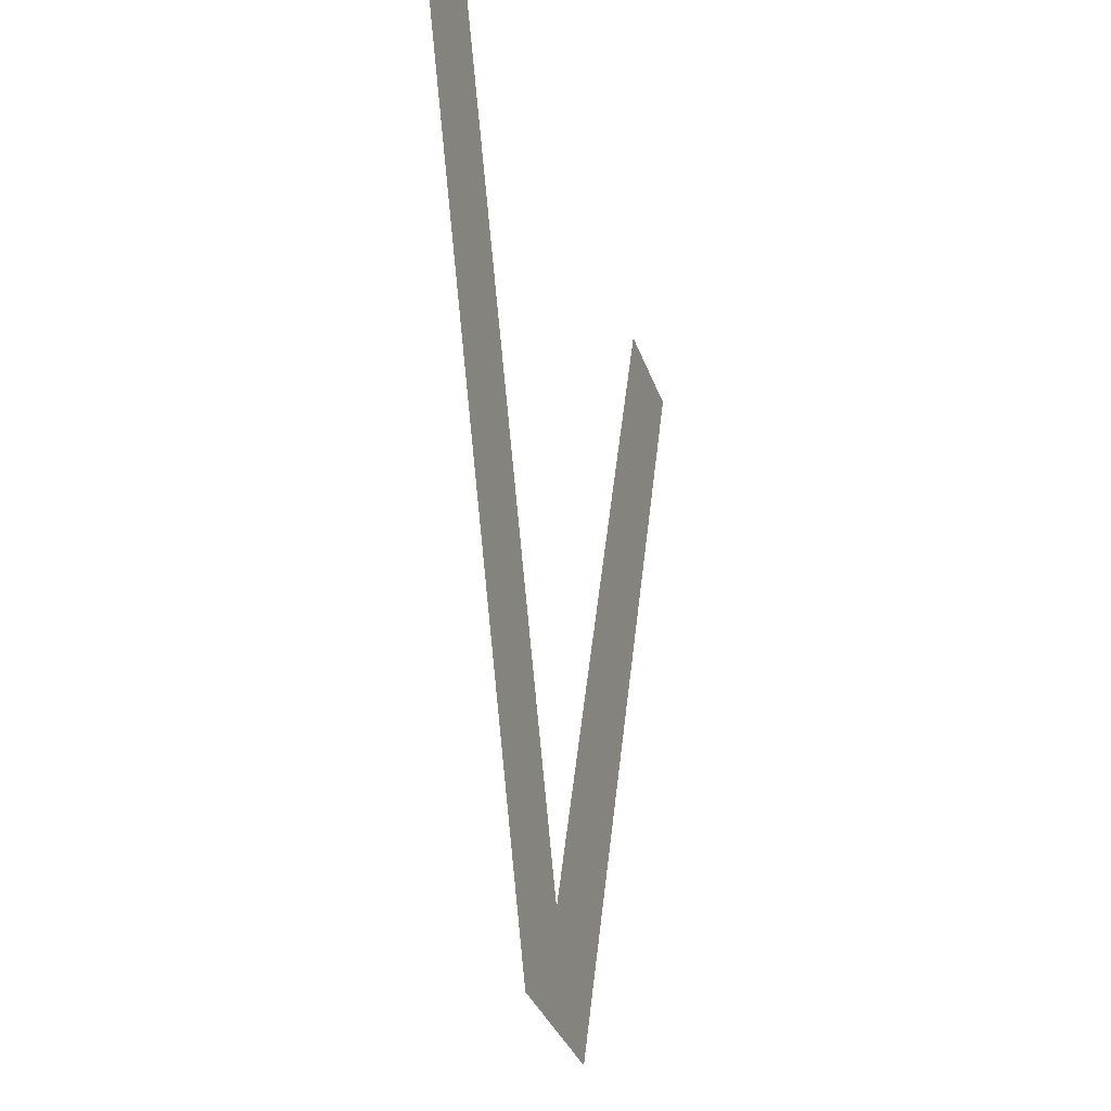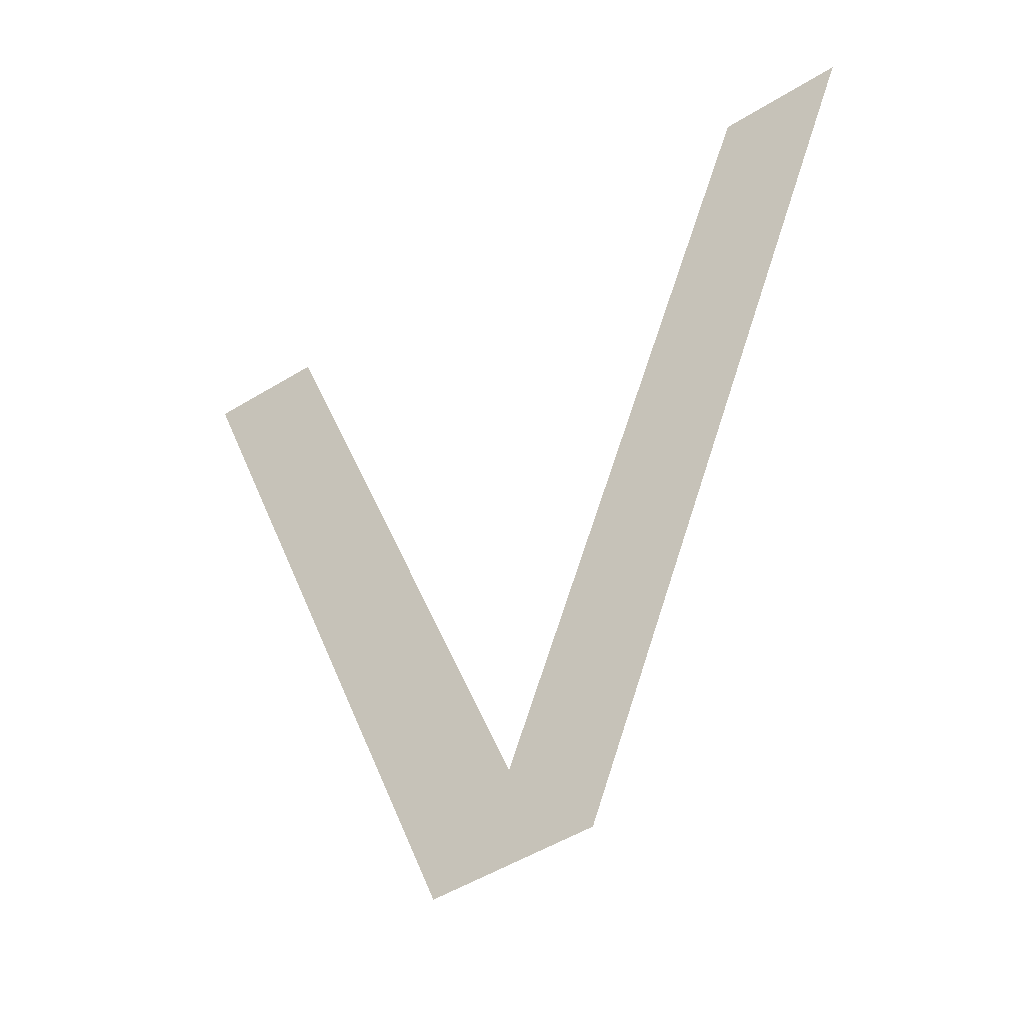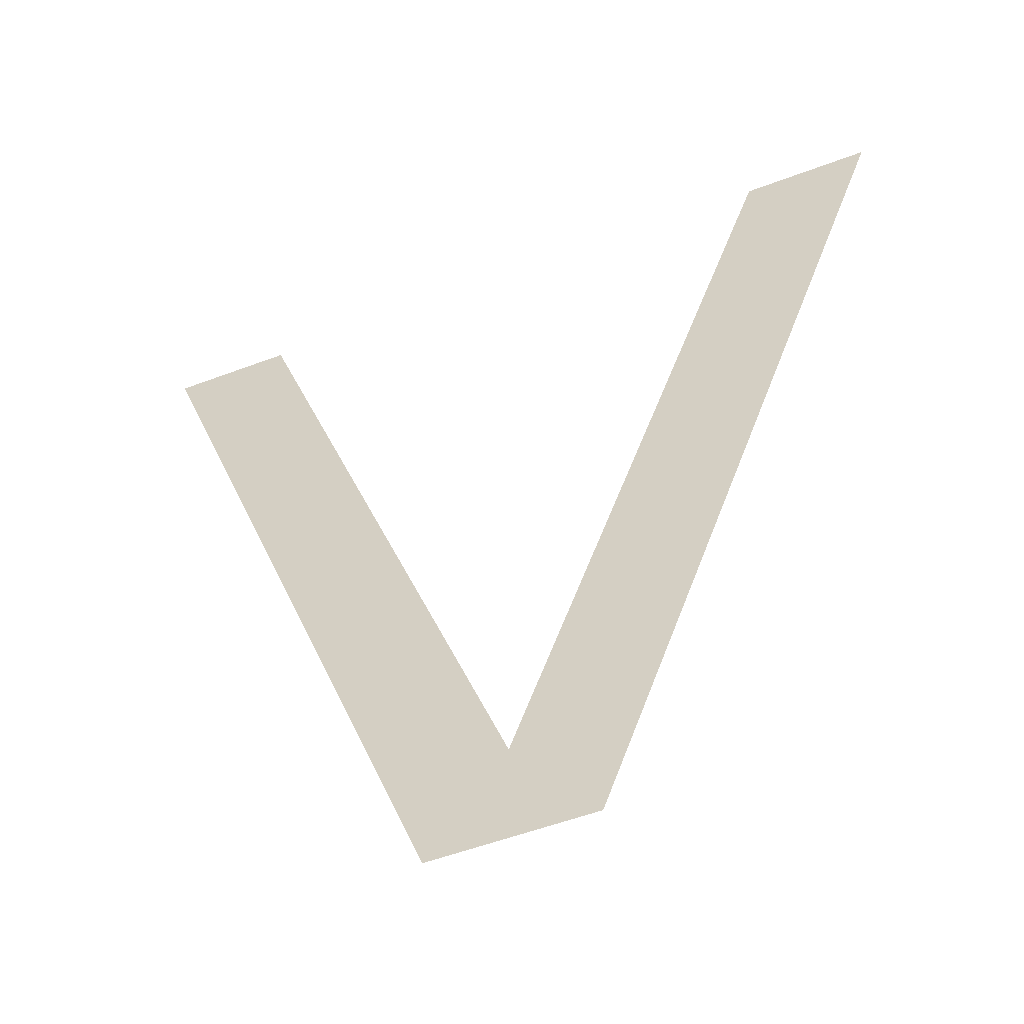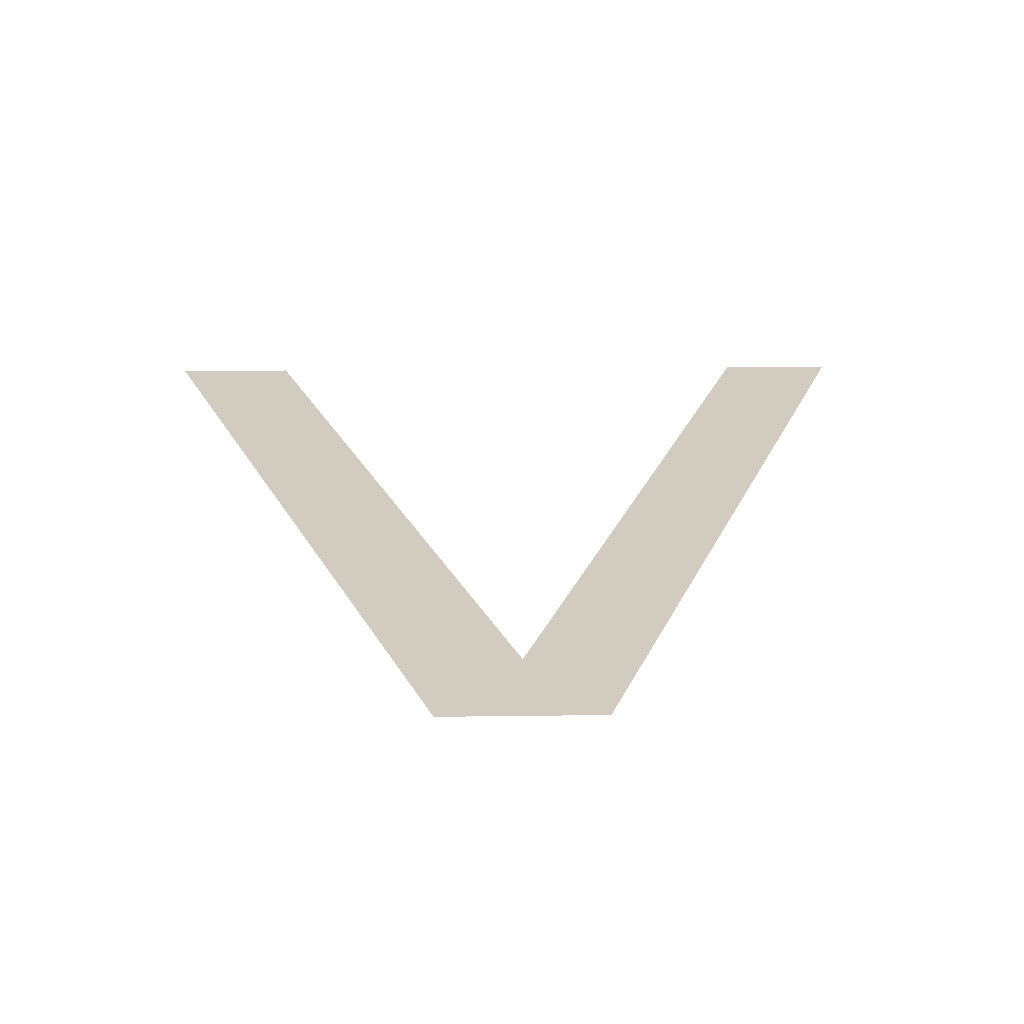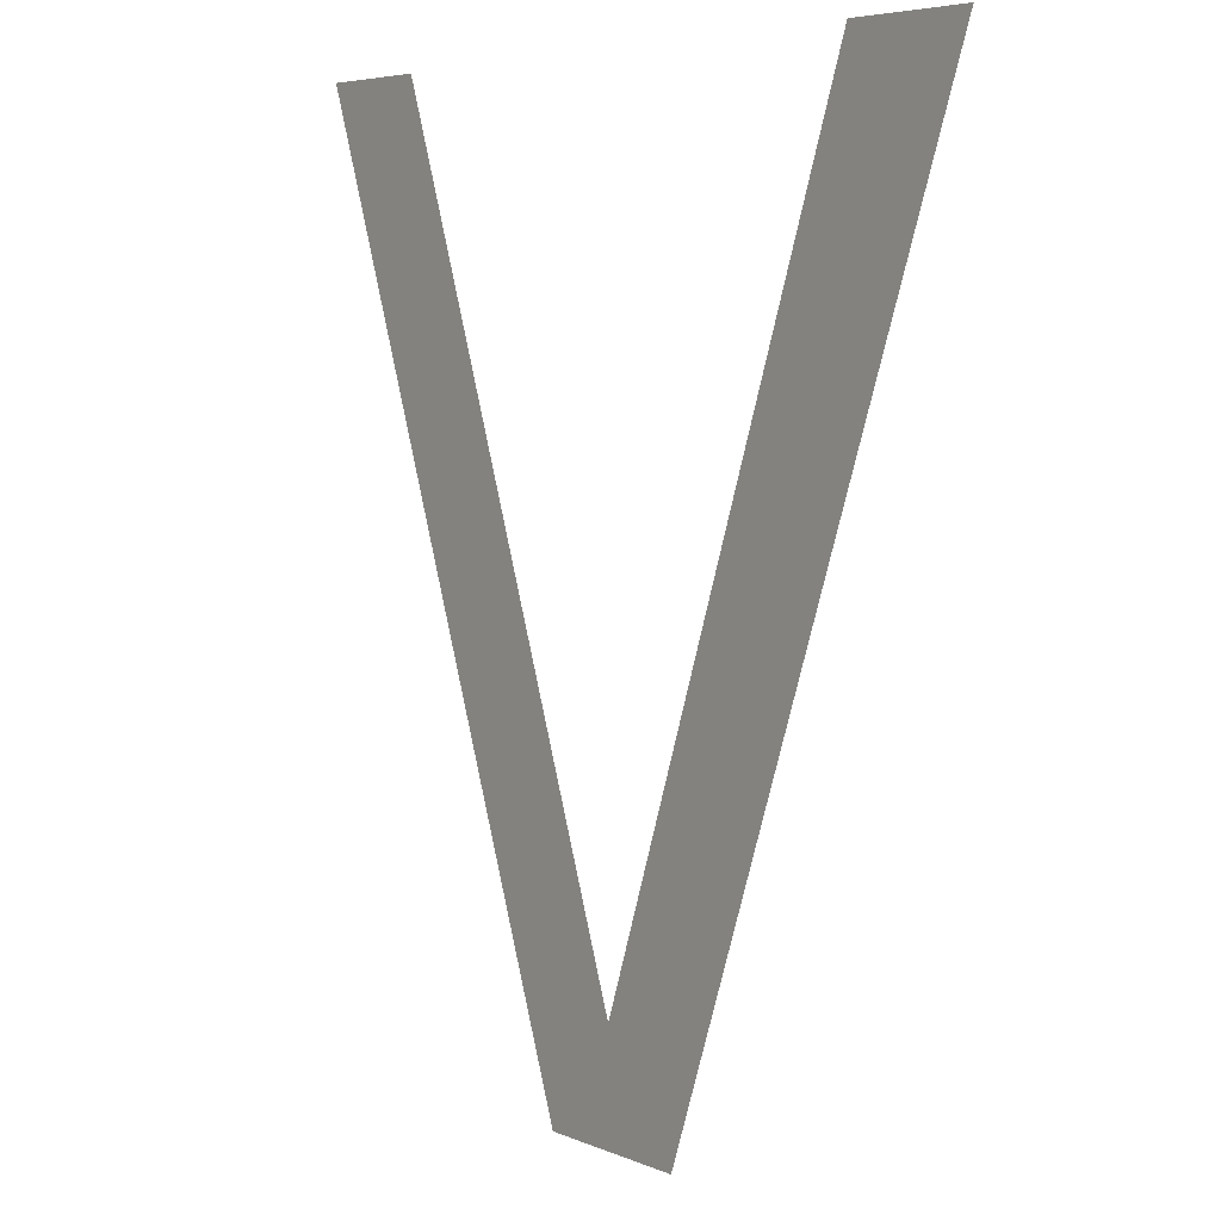
<metadata>
{"format":"obj","ext":"obj","renderer":"f3d","projection":"perspective","resolution":1024,"background":"white","views":[{"elev":-32.5,"azim":-73.0,"up":"+Y"},{"elev":-49.8,"azim":-145.6,"up":"+Y"},{"elev":-53.8,"azim":-158.0,"up":"+Y"},{"elev":24.0,"azim":-1.2,"up":"+Z"},{"elev":5.5,"azim":-127.7,"up":"+Y"}]}
</metadata>
<code>
o mesh5/mesh5-geometry#mesh5-geometry
v -0.06536 0.7023 0.06674
v -0.0617 0.6858 0.06674
v -0.06772 0.7023 0.06674
v -0.06018 0.6878 0.06674
v -0.05877 0.6858 0.06674
v -0.055 0.7023 0.06674
v -0.05276 0.7023 0.06674
f 1 2 3
f 2 1 4
f 3 2 1
f 4 1 2
f 2 4 5
f 5 4 2
f 5 4 6
f 6 4 5
f 5 6 7
f 7 6 5

</code>
